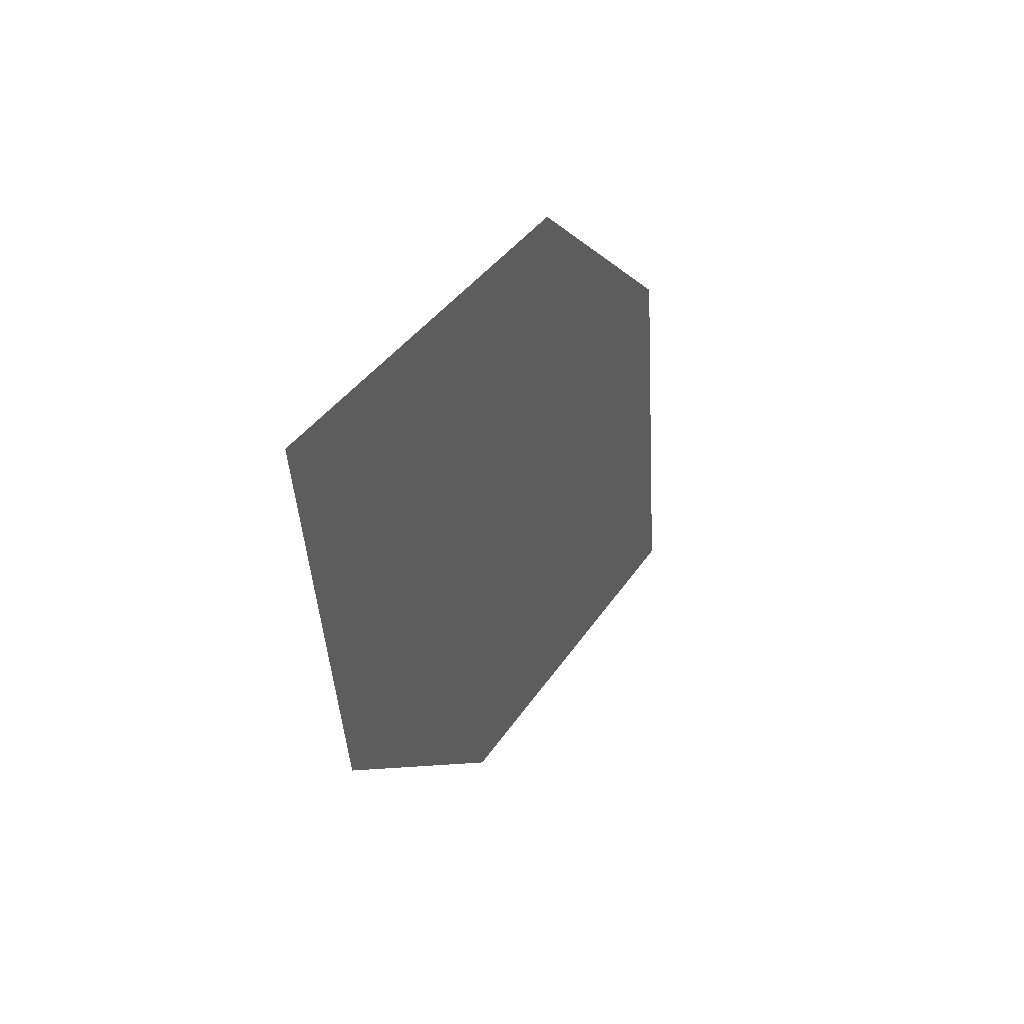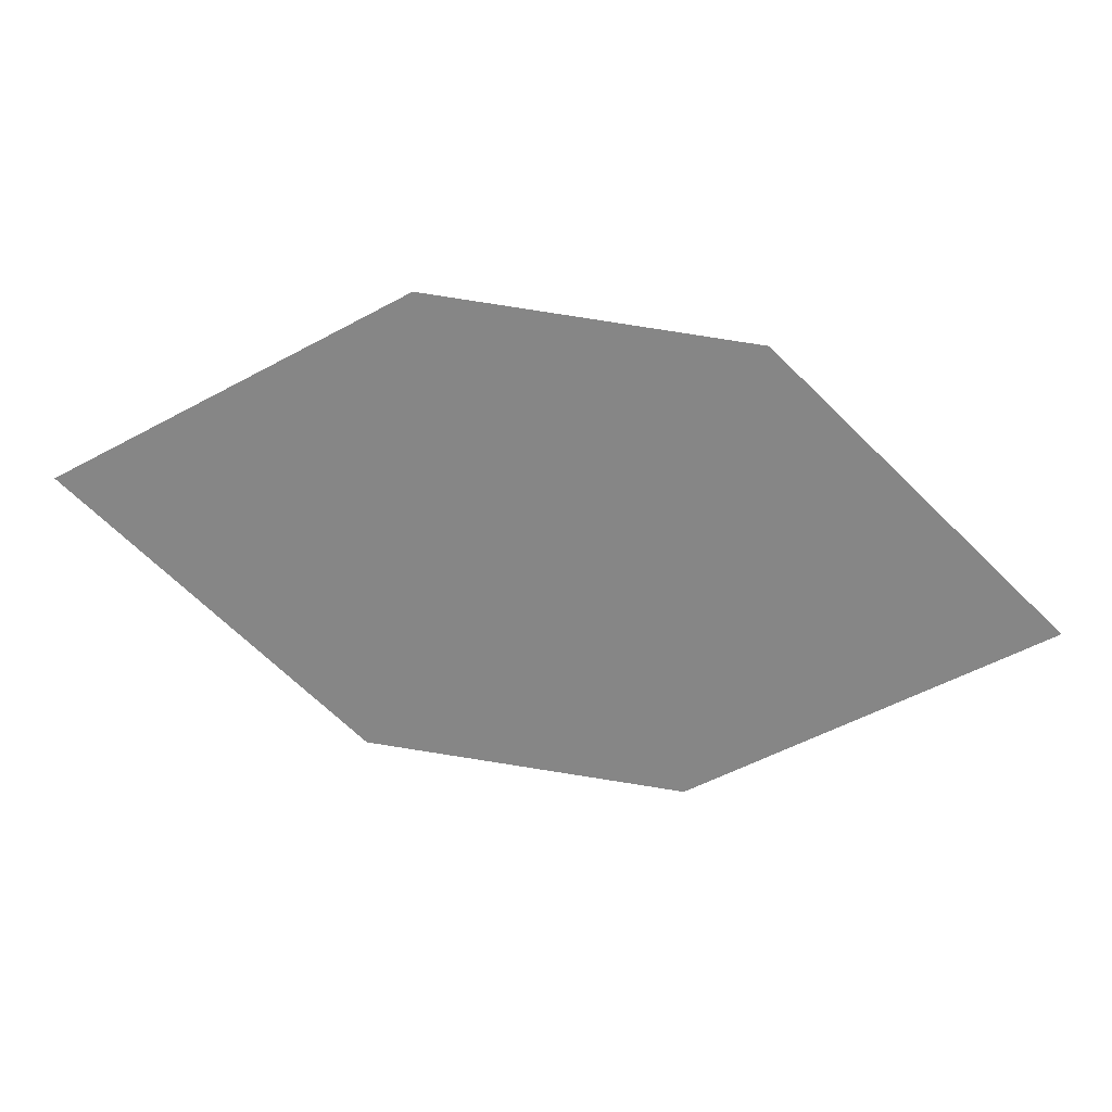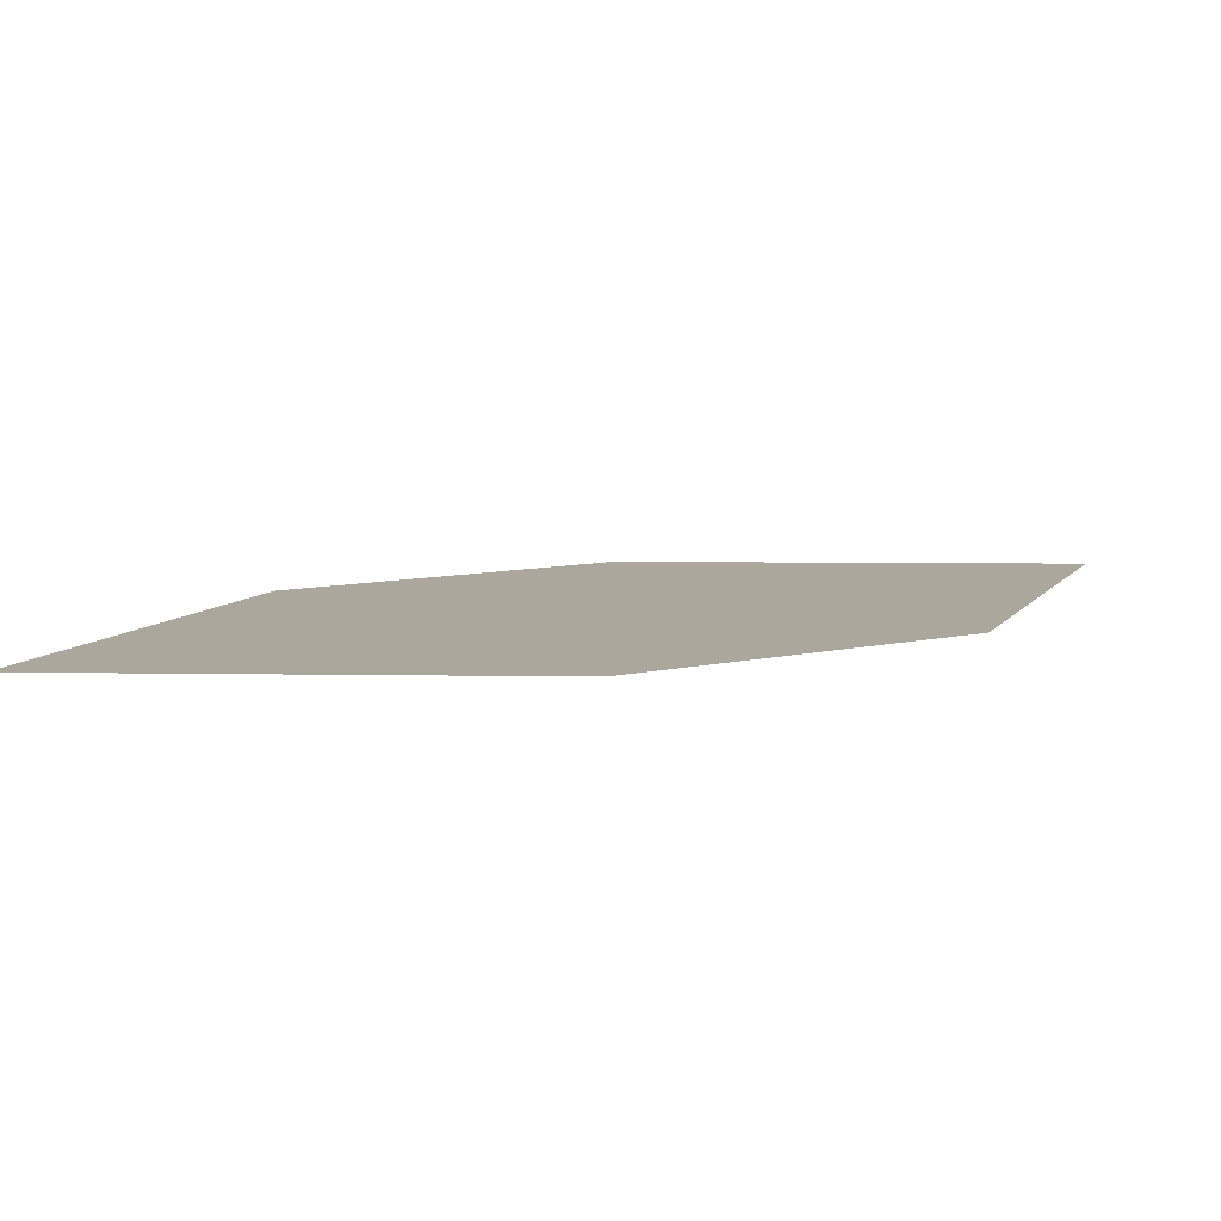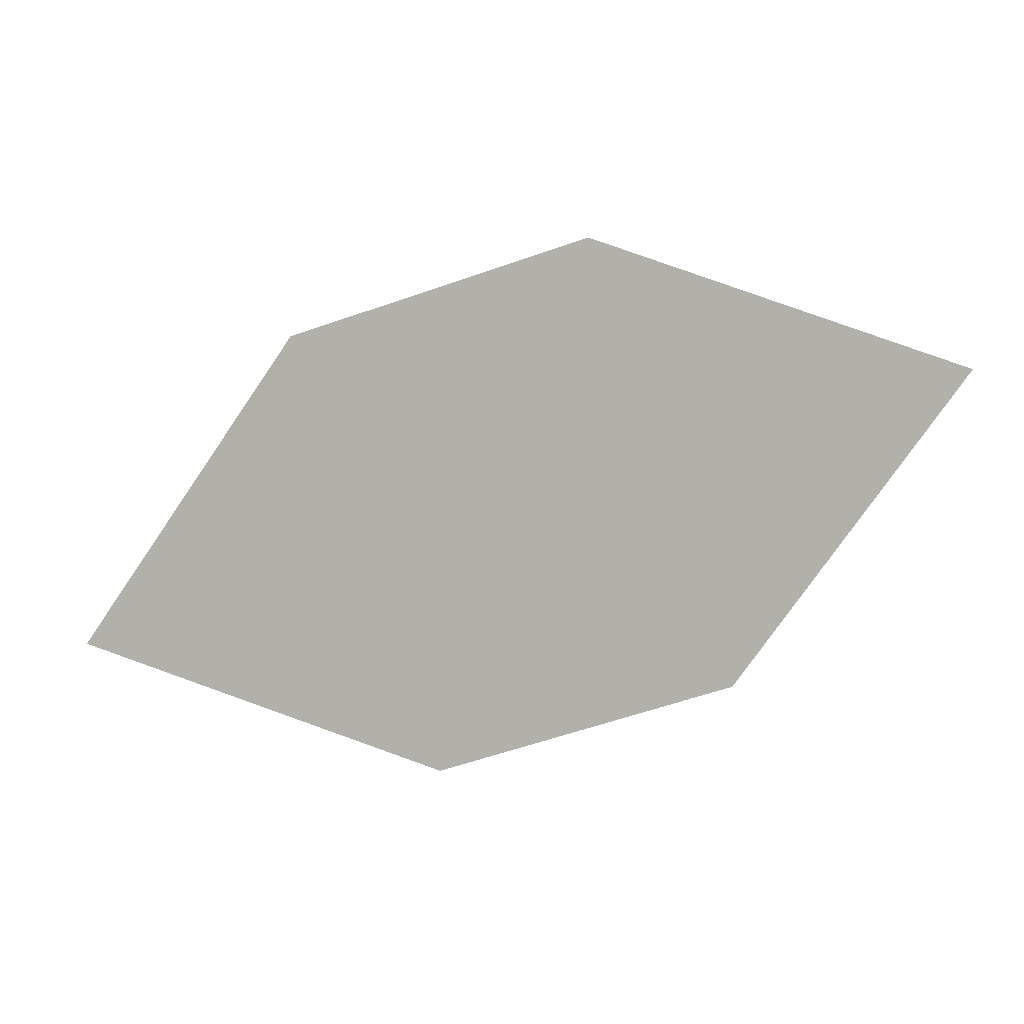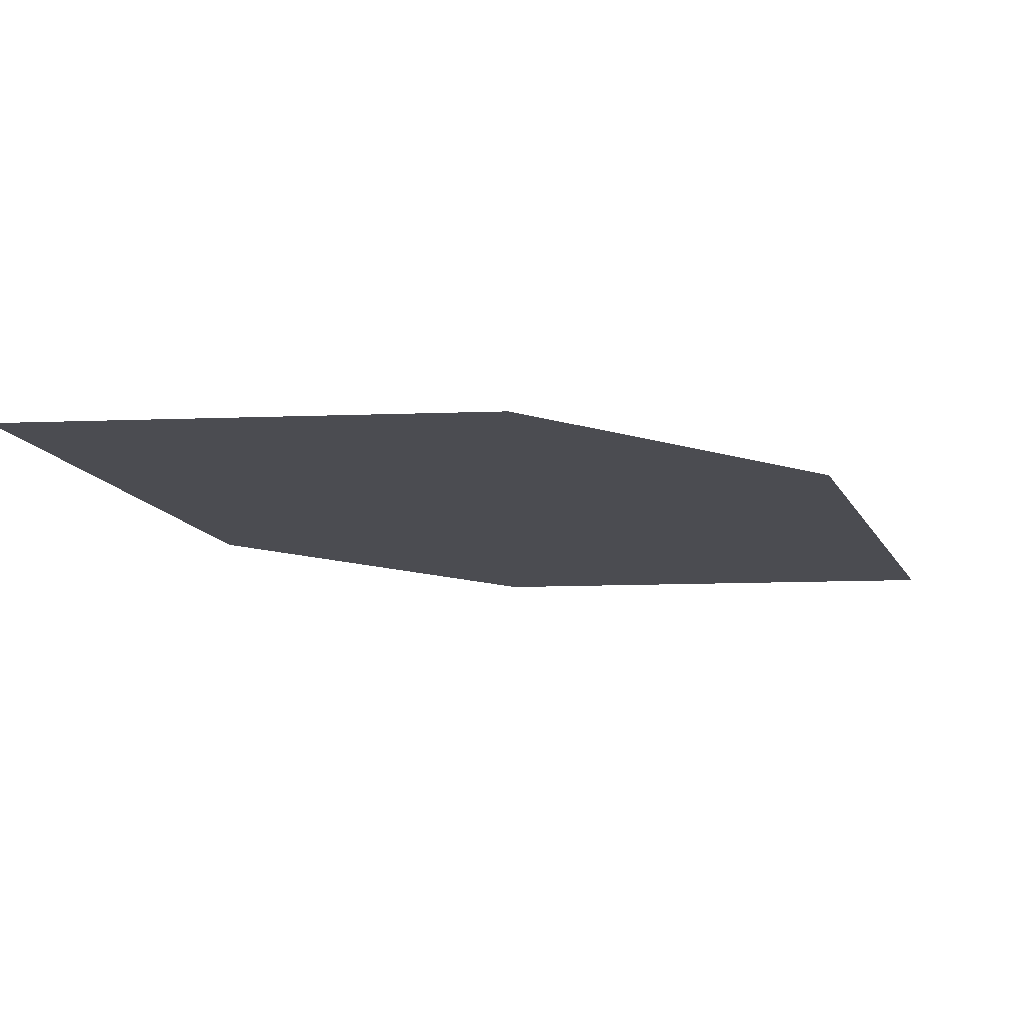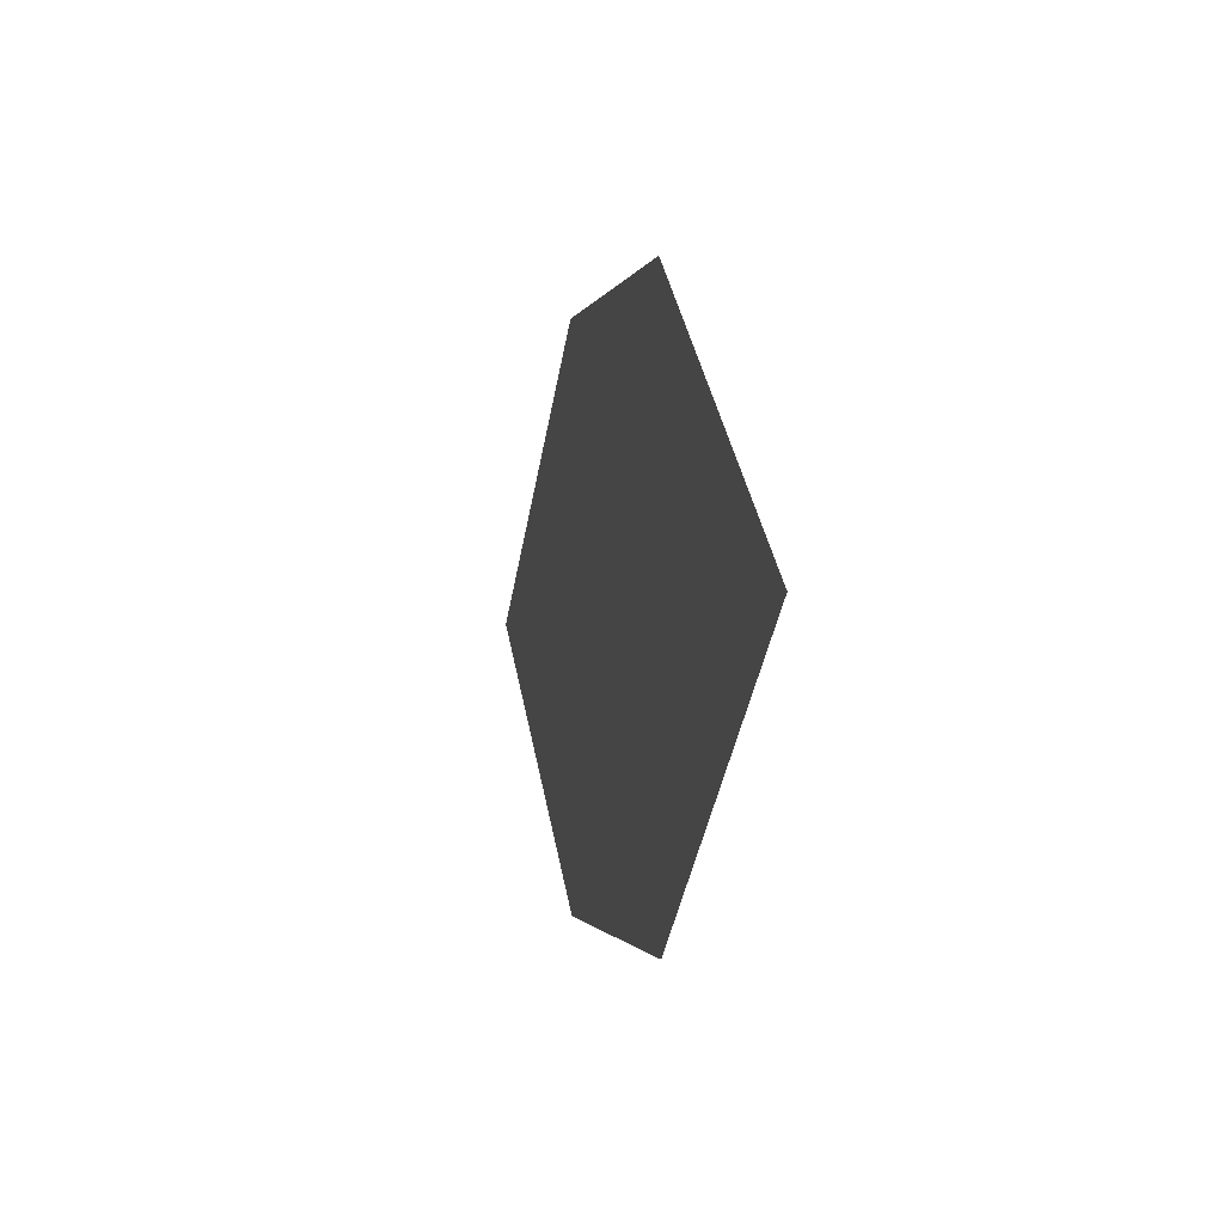
<metadata>
{"format":"obj","ext":"obj","renderer":"f3d","projection":"perspective","resolution":1024,"background":"white","views":[{"elev":29.6,"azim":118.9,"up":"+Y"},{"elev":-57.7,"azim":26.1,"up":"+Z"},{"elev":-75.0,"azim":2.4,"up":"+Y"},{"elev":-77.7,"azim":51.8,"up":"+Z"},{"elev":68.0,"azim":-178.0,"up":"+Y"},{"elev":-35.1,"azim":-97.6,"up":"+Y"}]}
</metadata>
<code>
o leaves.097
v 0.001807 -0.2592 1.131
v -0.05137 -0.2558 1.133
v -0.1049 -0.3287 1.143
v -0.01617 -0.309 1.138
v -0.05174 -0.3321 1.142
v -0.08694 -0.2789 1.137
f 1 2 6 3
f 1 3 5 4

</code>
